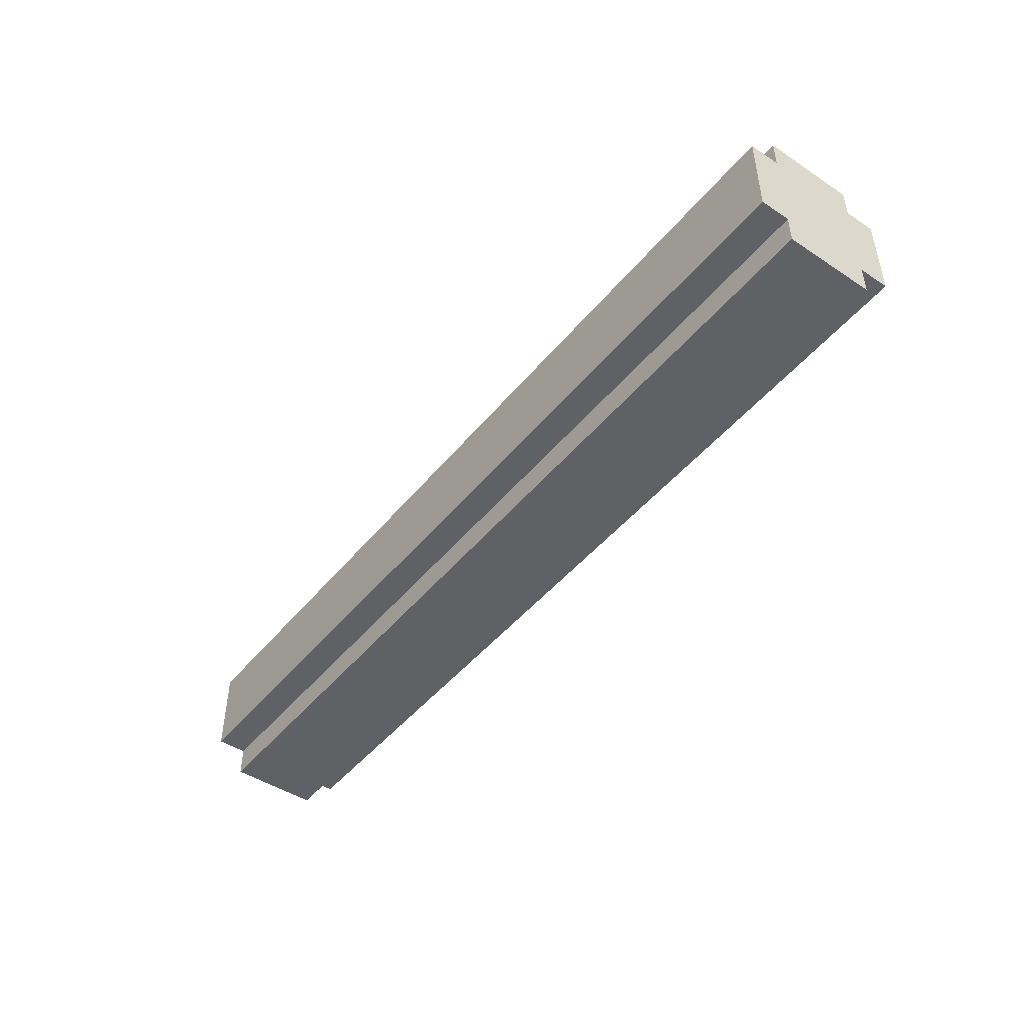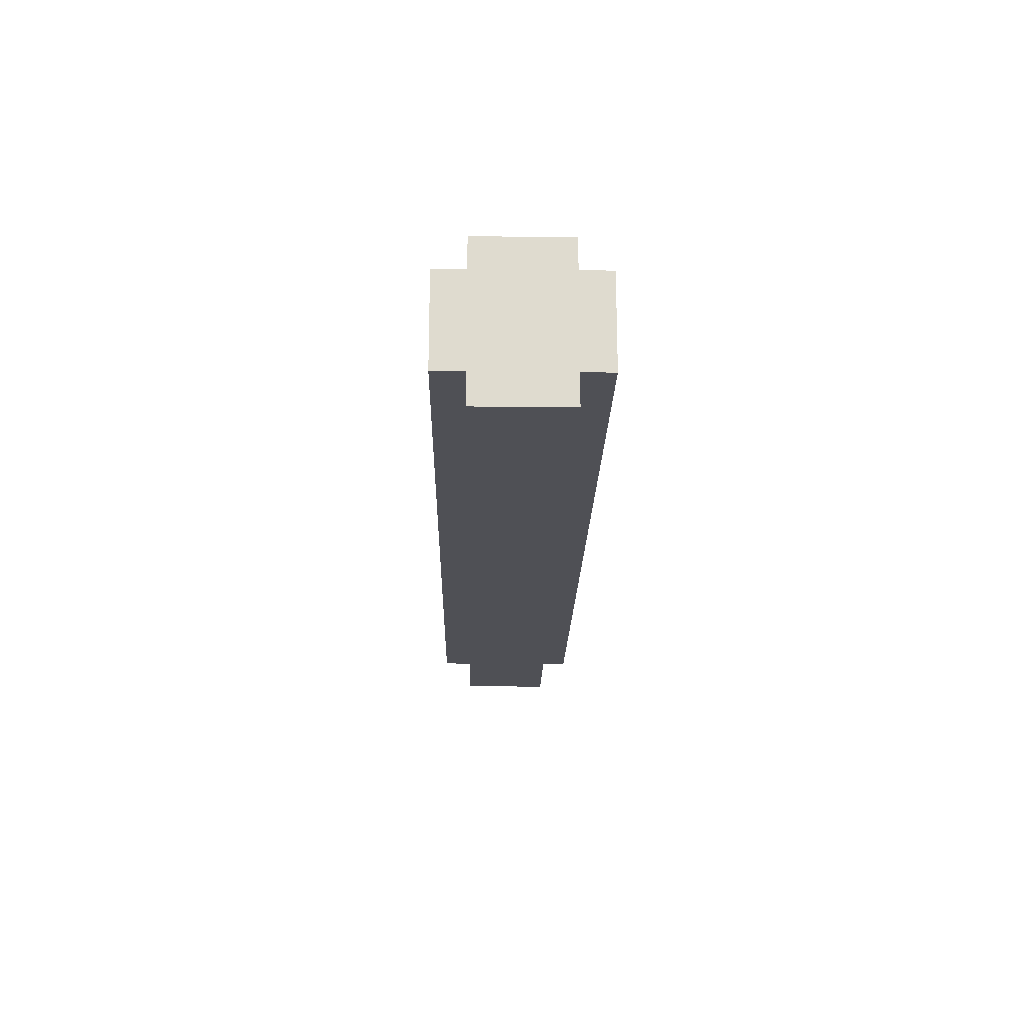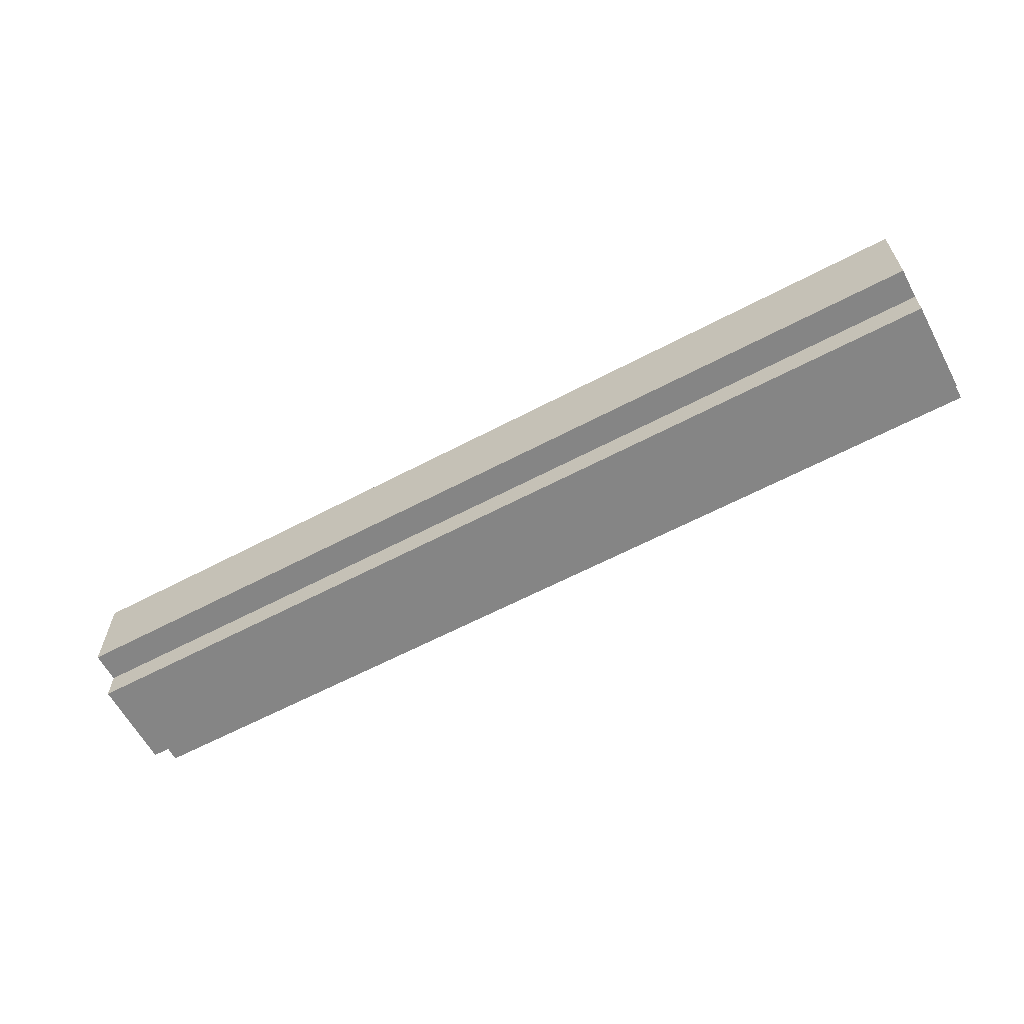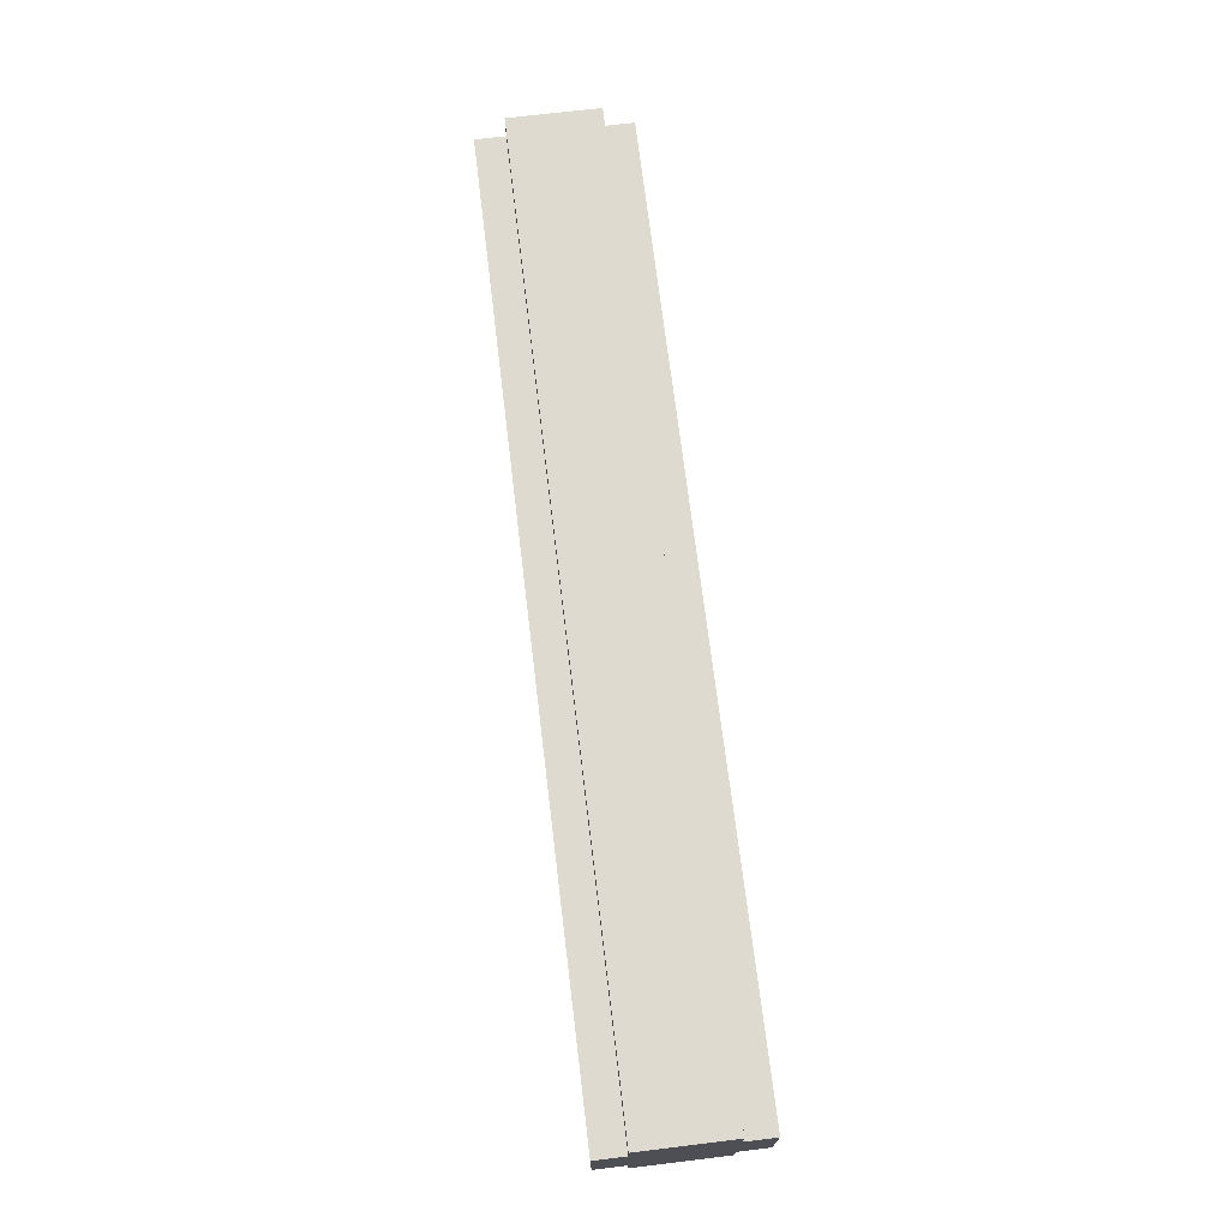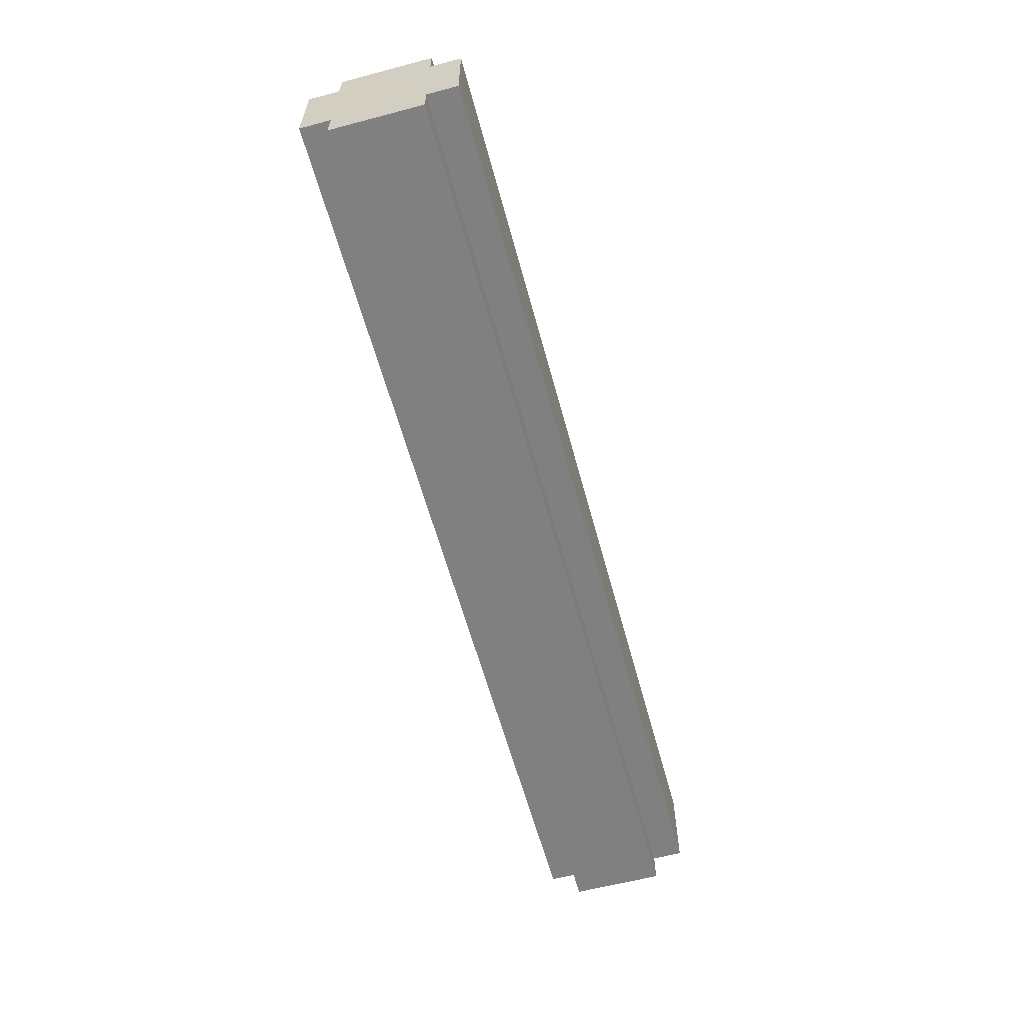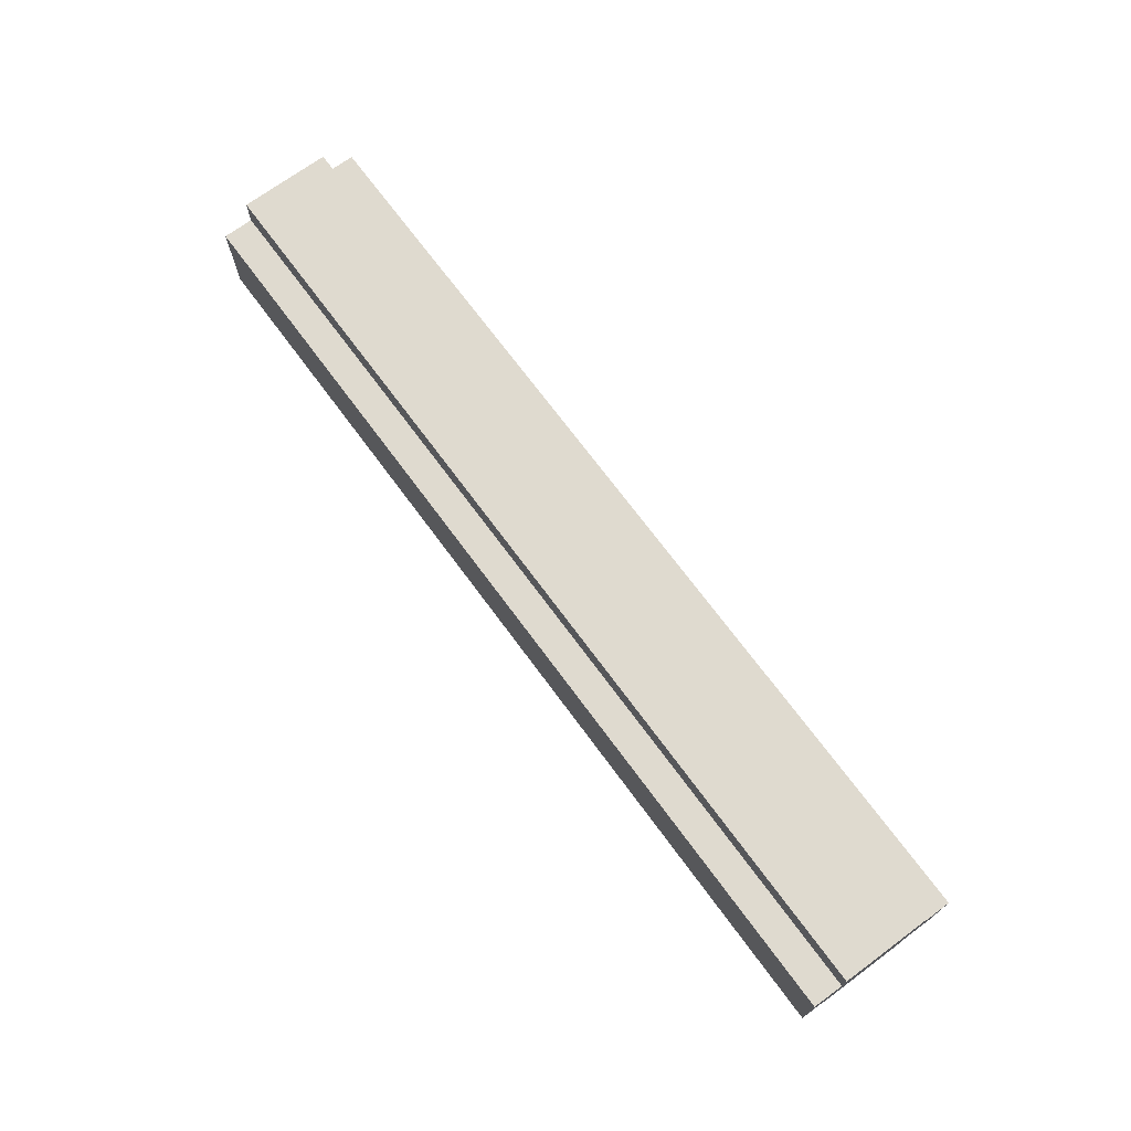
<metadata>
{"format":"obj","ext":"obj","renderer":"f3d","projection":"perspective","resolution":1024,"background":"white","views":[{"elev":-46.4,"azim":-126.9,"up":"+Z"},{"elev":-19.4,"azim":-91.1,"up":"+Y"},{"elev":-61.8,"azim":-151.8,"up":"+Z"},{"elev":70.8,"azim":-96.9,"up":"+Y"},{"elev":-60.1,"azim":105.1,"up":"+Y"},{"elev":70.9,"azim":-126.4,"up":"+Y"}]}
</metadata>
<code>
v  1 0.4744 0.5241
v  1 0.4744 0.5404
v  0.5 0.4744 0.5404
v  0.5 0.4744 0.5241
v  0.5 0.5231 0.5404
v  1 0.5231 0.5404
v  1 0.5231 0.5241
v  0.5 0.5231 0.5241
v  1 0.4582 0.5241
v  0.5 0.4582 0.5241
v  1 0.5394 0.5241
v  0.5 0.5394 0.5241
v  1 0.4744 0.4591
v  1 0.4744 0.4754
v  0.5 0.4744 0.4754
v  0.5 0.4744 0.4591
v  1 0.4582 0.4754
v  0.5 0.4582 0.4754
v  1 0.5394 0.4754
v  0.5 0.5394 0.4754
v  1 0.5231 0.4754
v  1 0.5231 0.4591
v  0.5 0.5231 0.4591
v  0.5 0.5231 0.4754
g gearbox_left_geo
f 1 2 3 4
f 5 6 7 8
f 2 6 5 3
f 9 1 4 10
f 7 11 12 8
f 13 14 15 16
f 14 17 18 15
f 17 9 10 18
f 11 19 20 12
f 21 22 23 24
f 19 21 24 20
f 22 13 16 23
f 9 17 14 1
f 6 2 1 7
f 19 11 7 21
f 21 14 13 22
f 1 14 21 7
f 8 12 20 24
f 16 15 24 23
f 10 4 15 18
f 5 8 4 3
f 24 15 4 8

</code>
